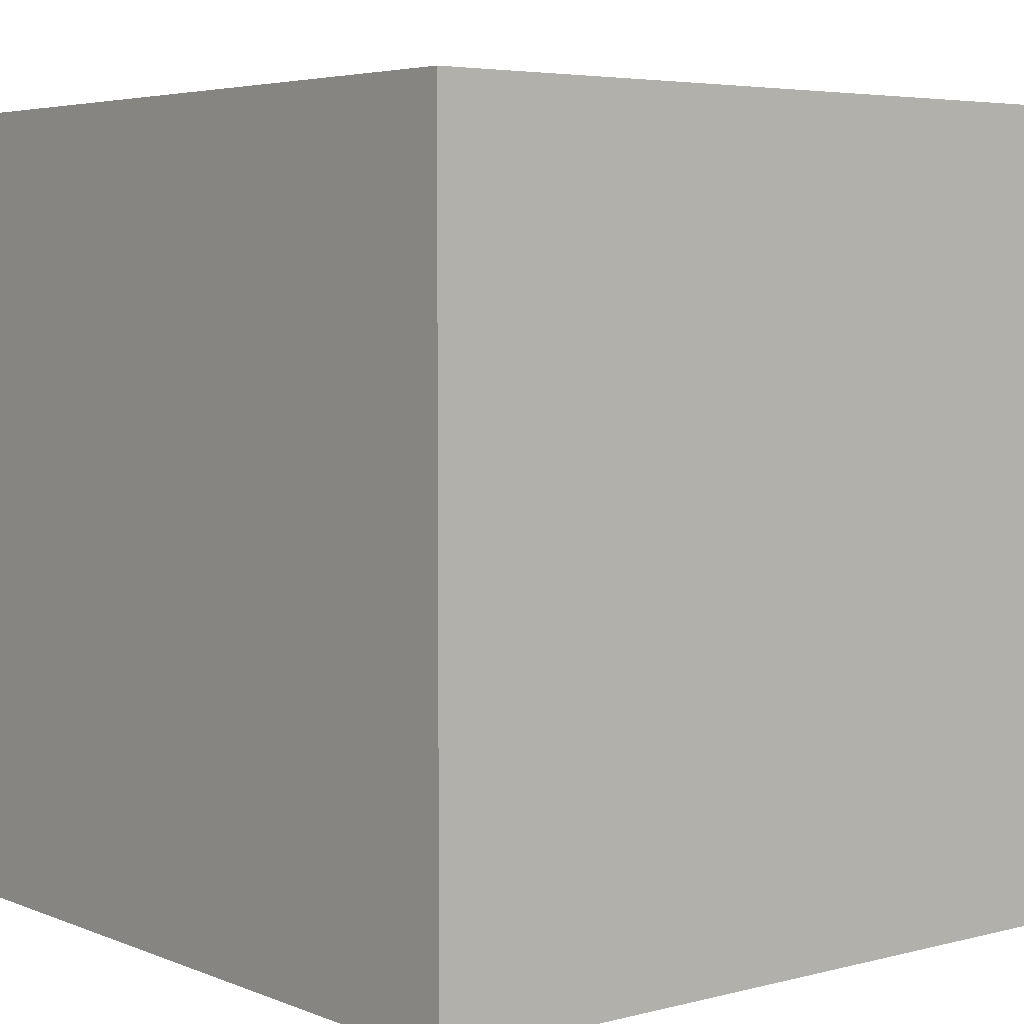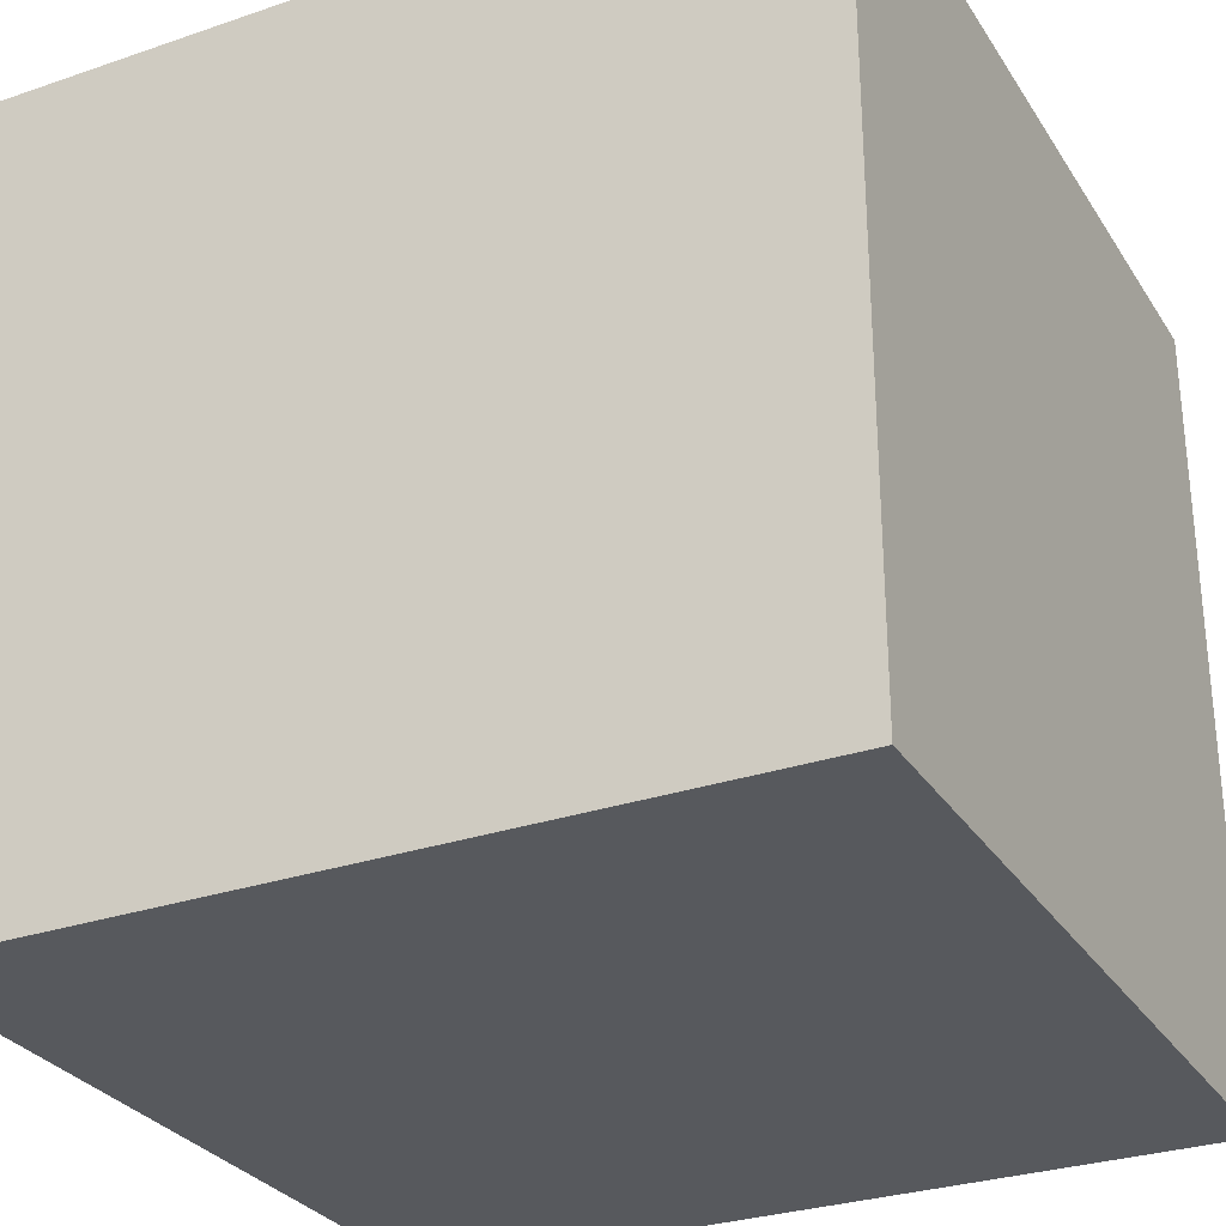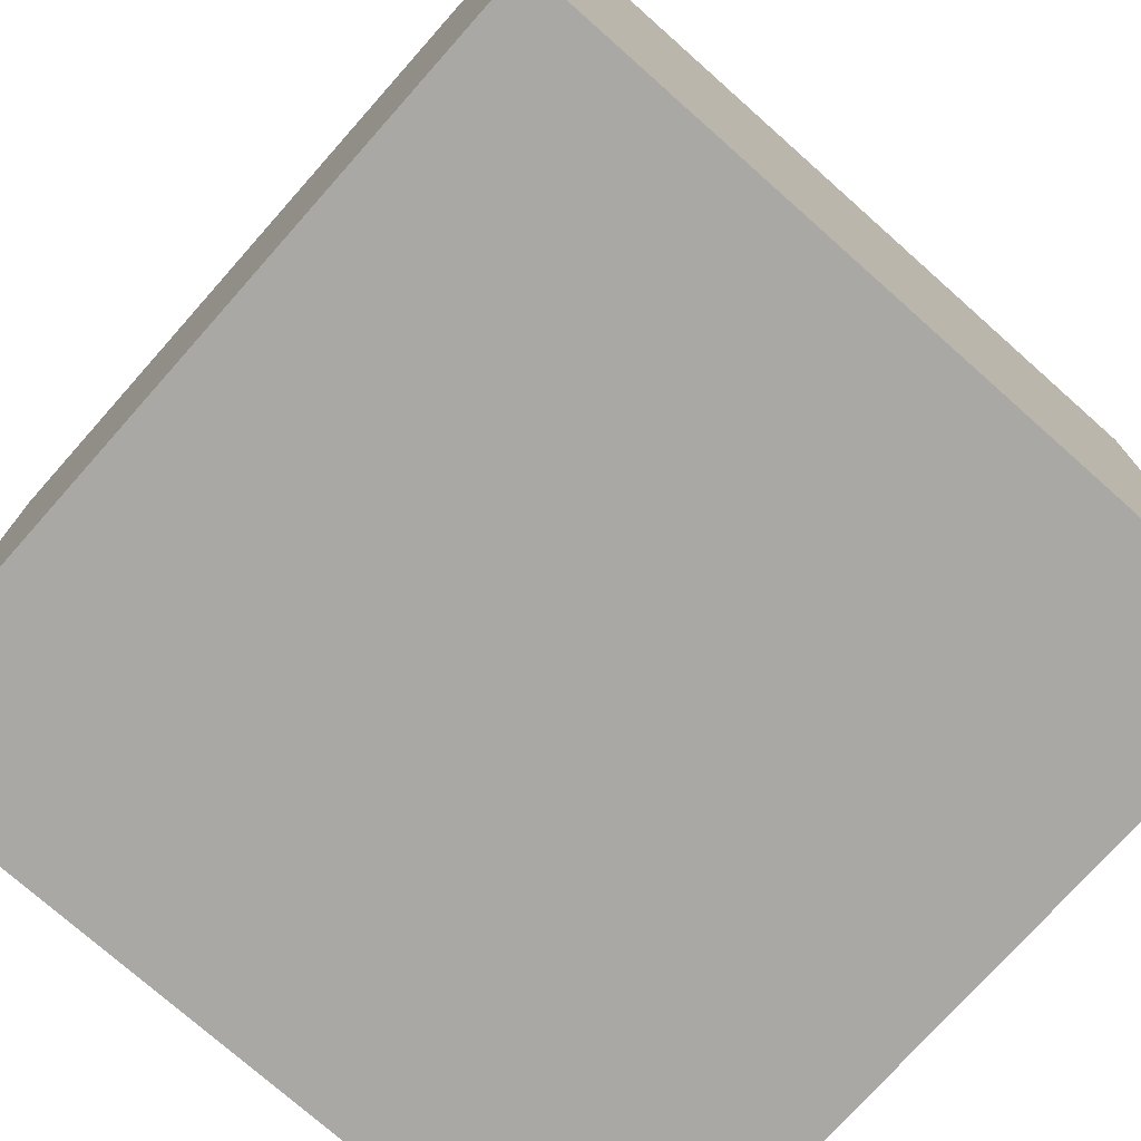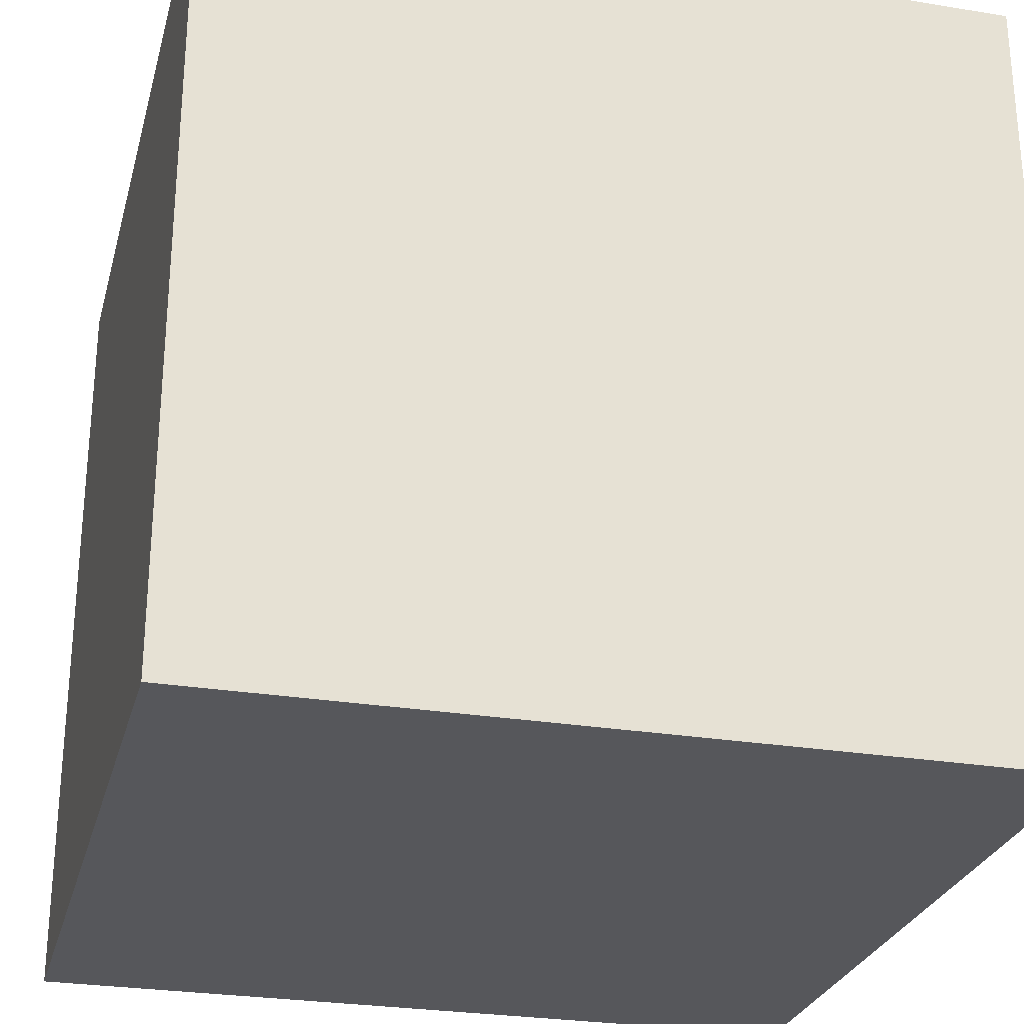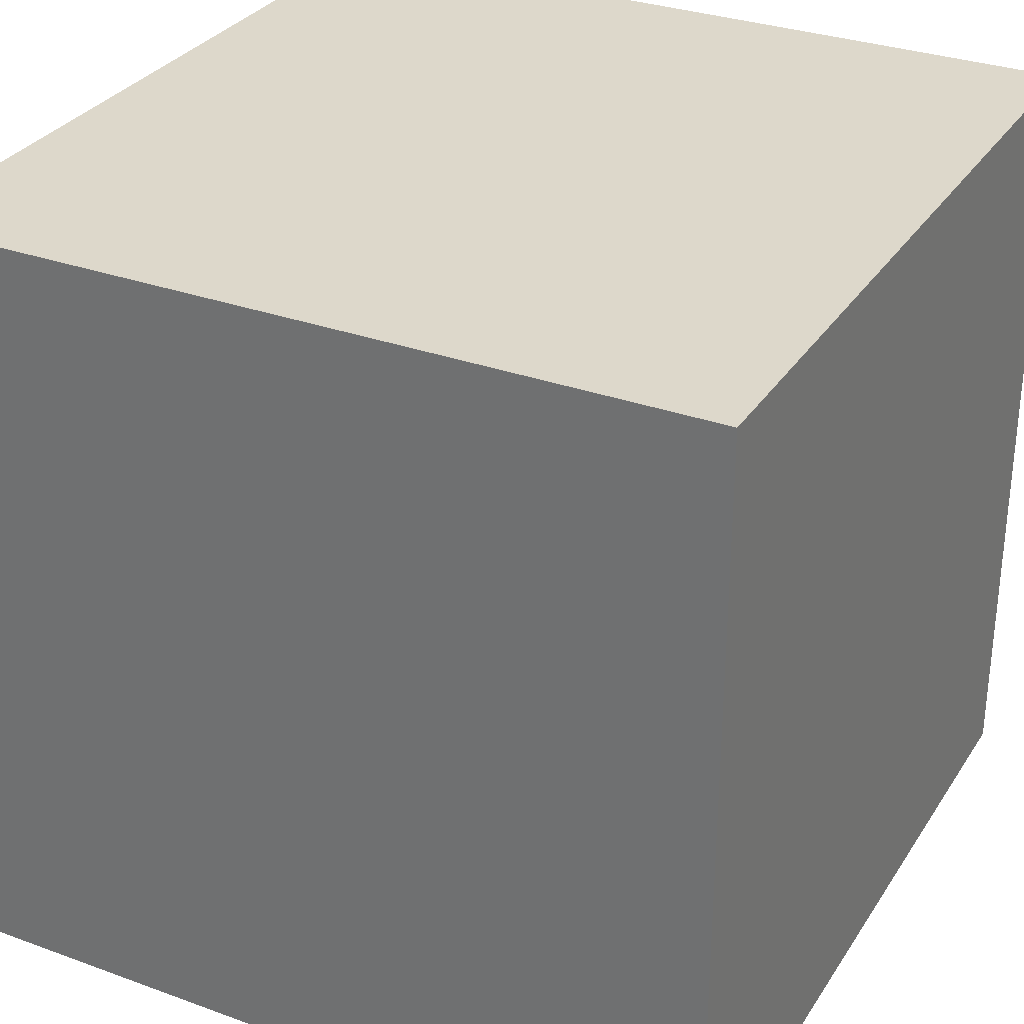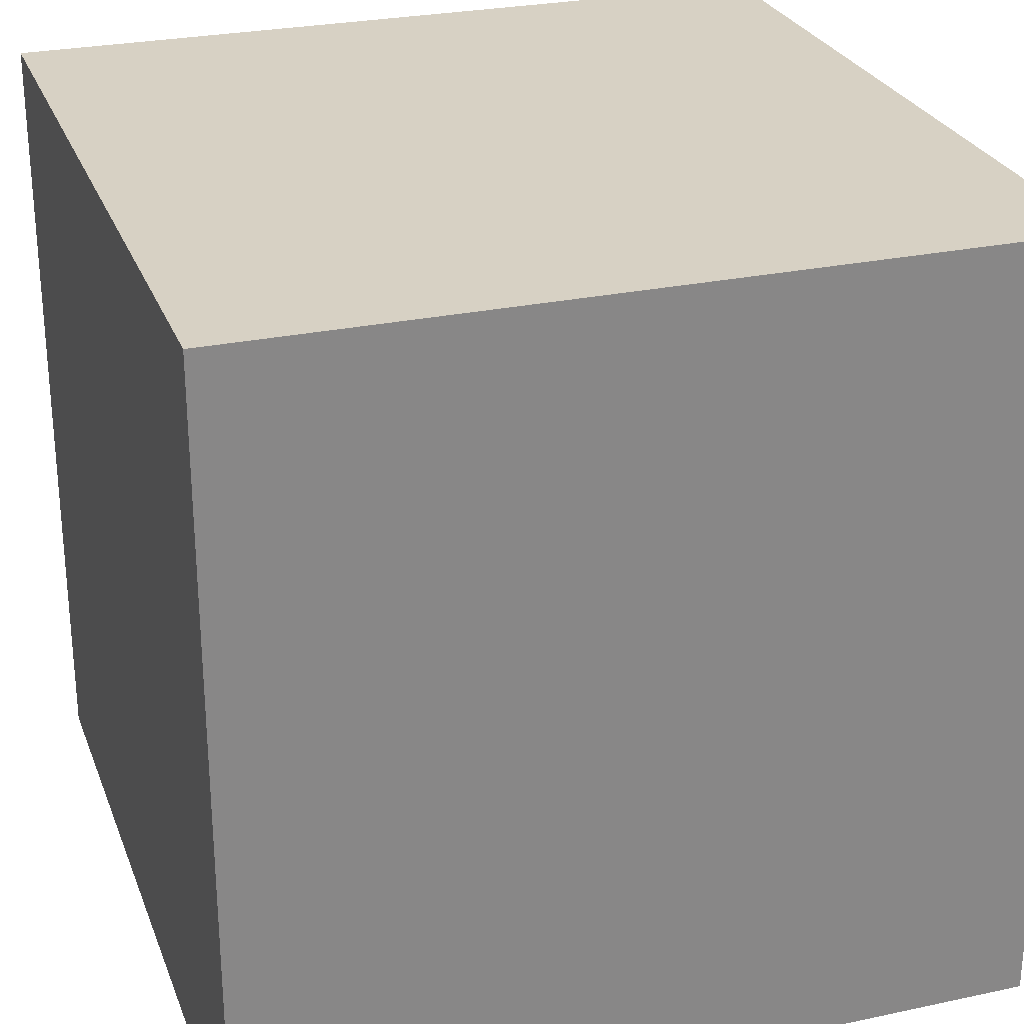
<metadata>
{"format":"obj","ext":"obj","renderer":"f3d","projection":"perspective","resolution":1024,"background":"white","views":[{"elev":4.8,"azim":51.0,"up":"+Z"},{"elev":-29.5,"azim":116.7,"up":"+Y"},{"elev":-75.1,"azim":48.4,"up":"+Z"},{"elev":-27.3,"azim":-104.3,"up":"+Y"},{"elev":31.1,"azim":-62.6,"up":"+Y"},{"elev":27.1,"azim":-108.3,"up":"+Y"}]}
</metadata>
<code>
v -4 7 -4
v -4 7 -5
v -4 8 -4
v -4 8 -5
v -3 7 -4
v -3 7 -5
v -3 8 -4
v -3 8 -5
v -4 7 -4
v -4 8 -4
v -3 7 -4
v -3 8 -4
v -4 7 -5
v -4 8 -5
v -3 7 -5
v -3 8 -5
v -4 7 -4
v -3 7 -4
v -4 7 -5
v -3 7 -5
v -4 8 -4
v -3 8 -4
v -4 8 -5
v -3 8 -5
f 3 2 1
f 4 2 3
f 5 6 7
f 7 6 8
f 11 10 9
f 12 10 11
f 13 14 15
f 15 14 16
f 19 18 17
f 20 18 19
f 21 22 23
f 23 22 24

</code>
